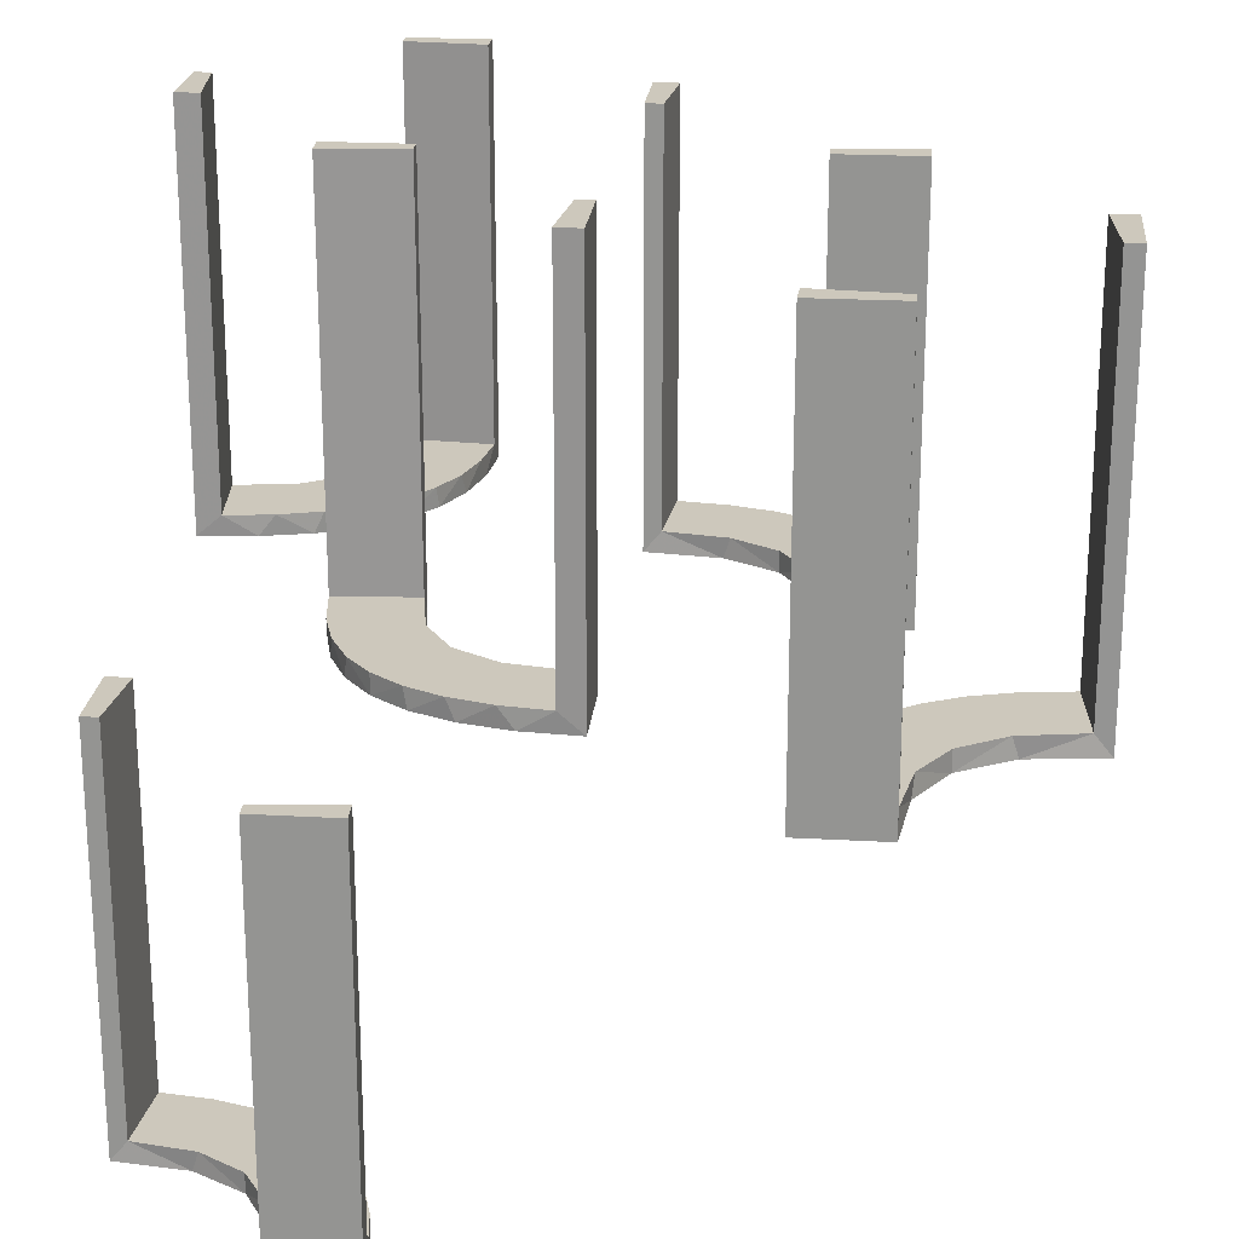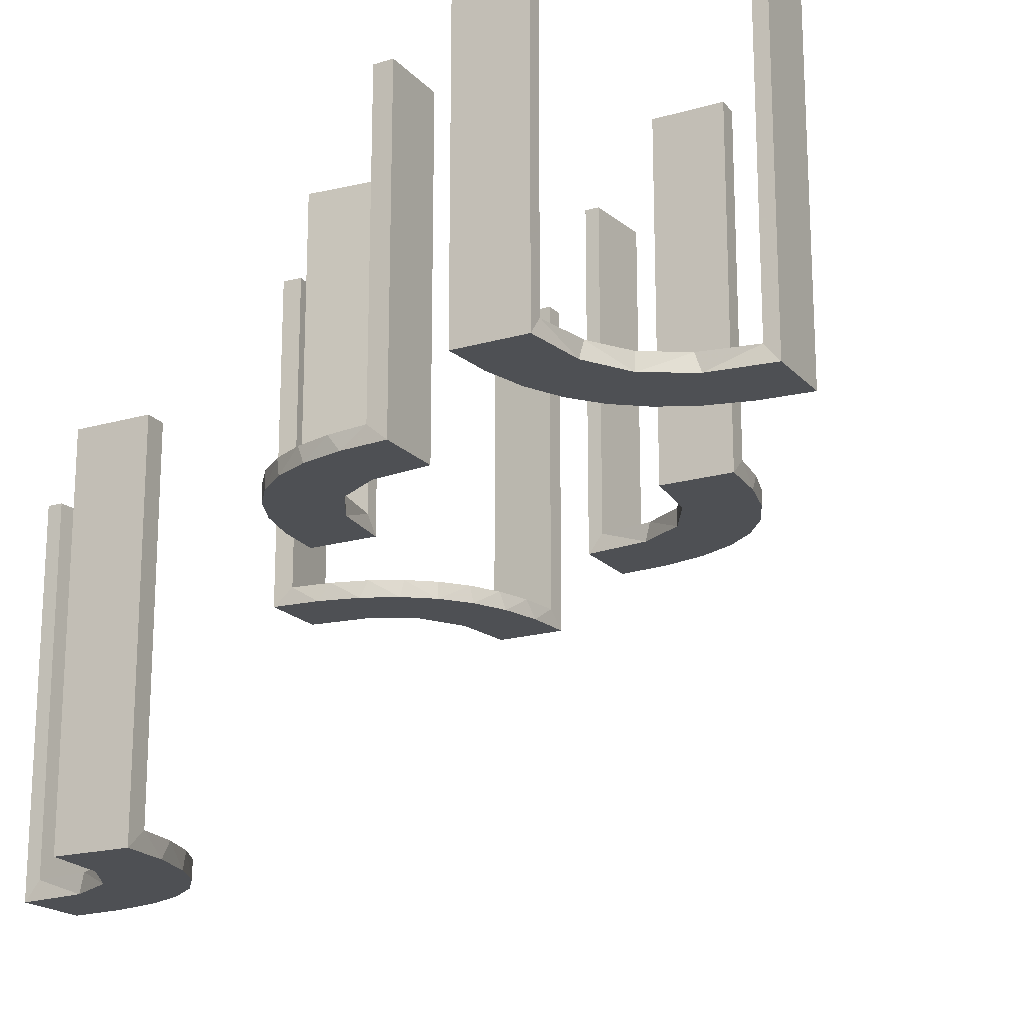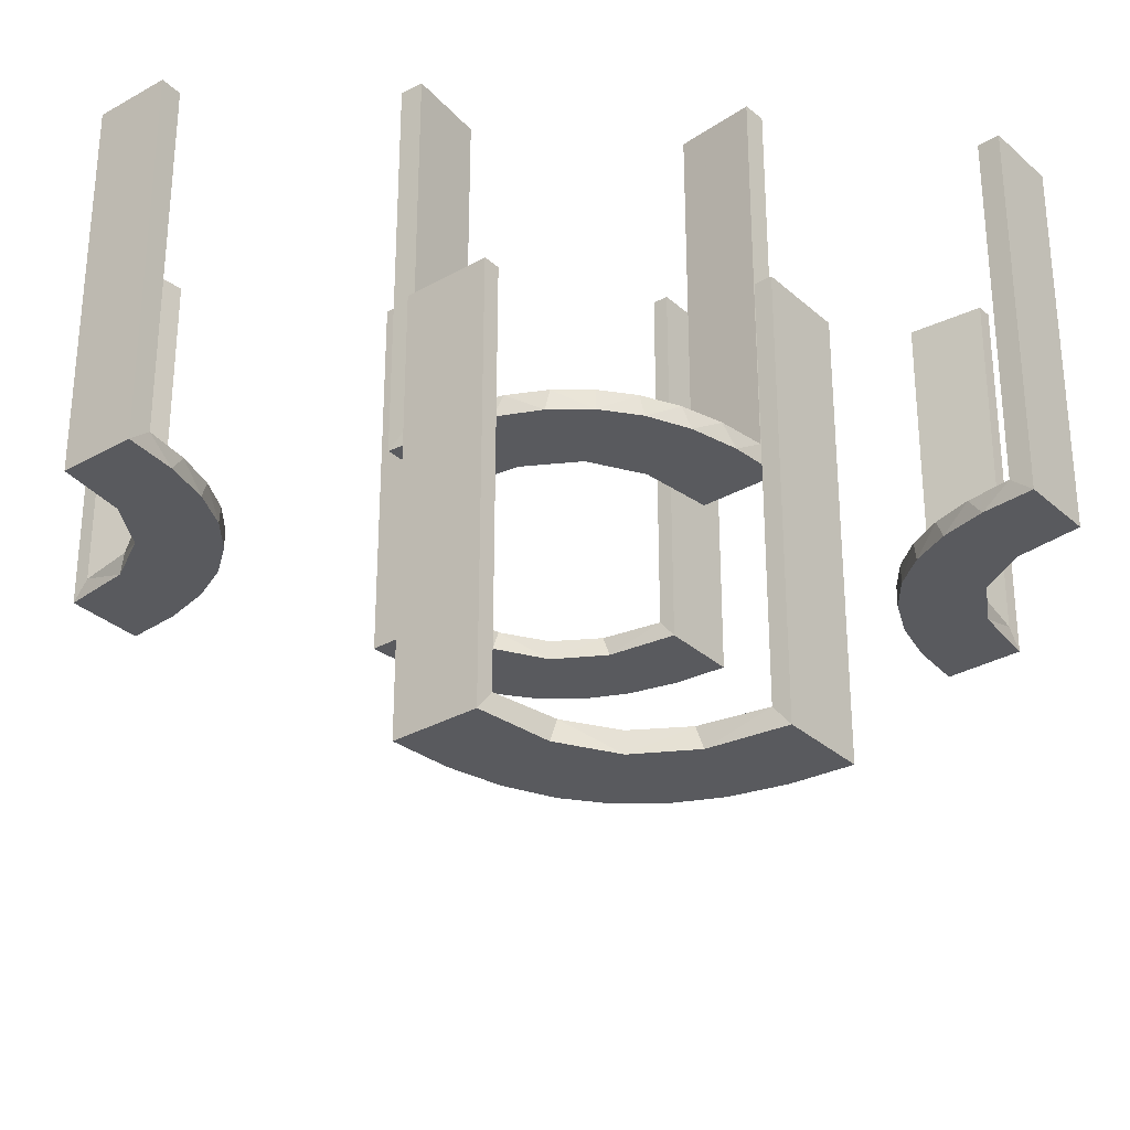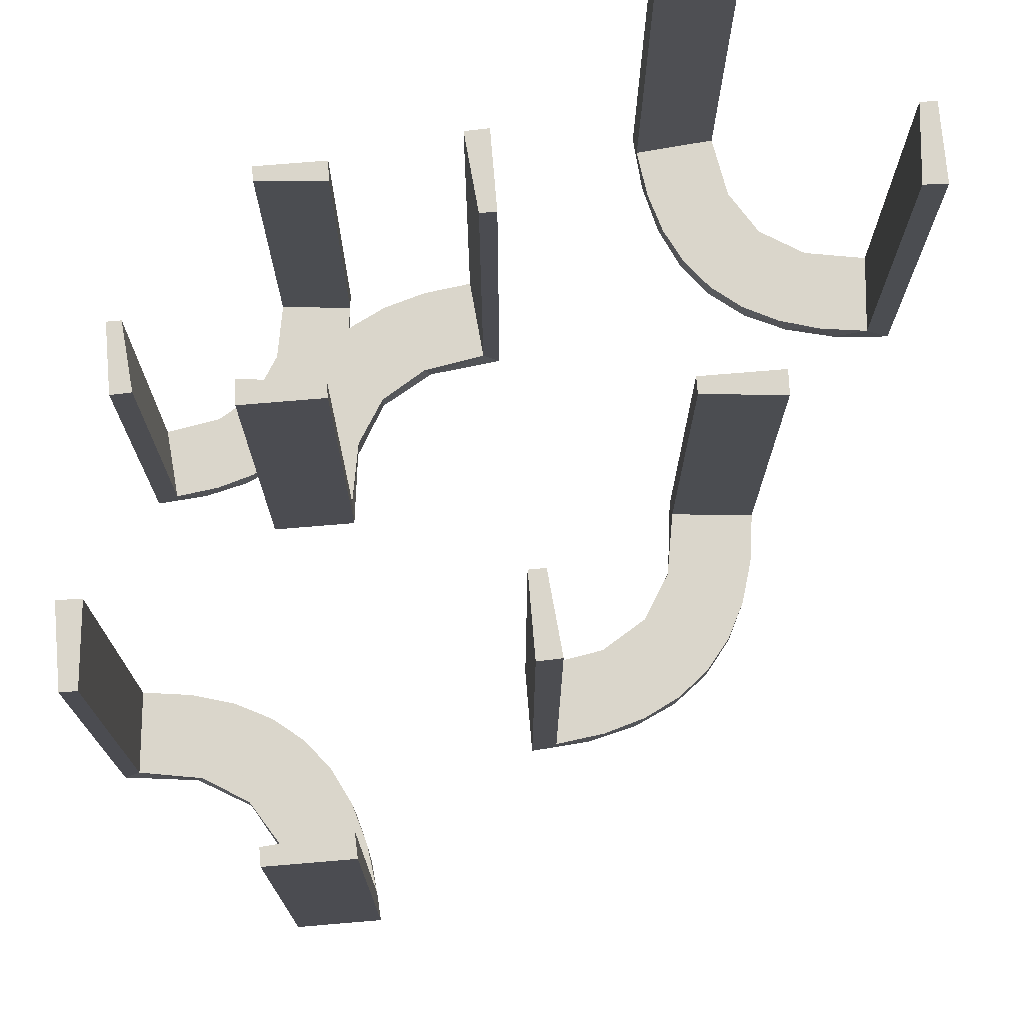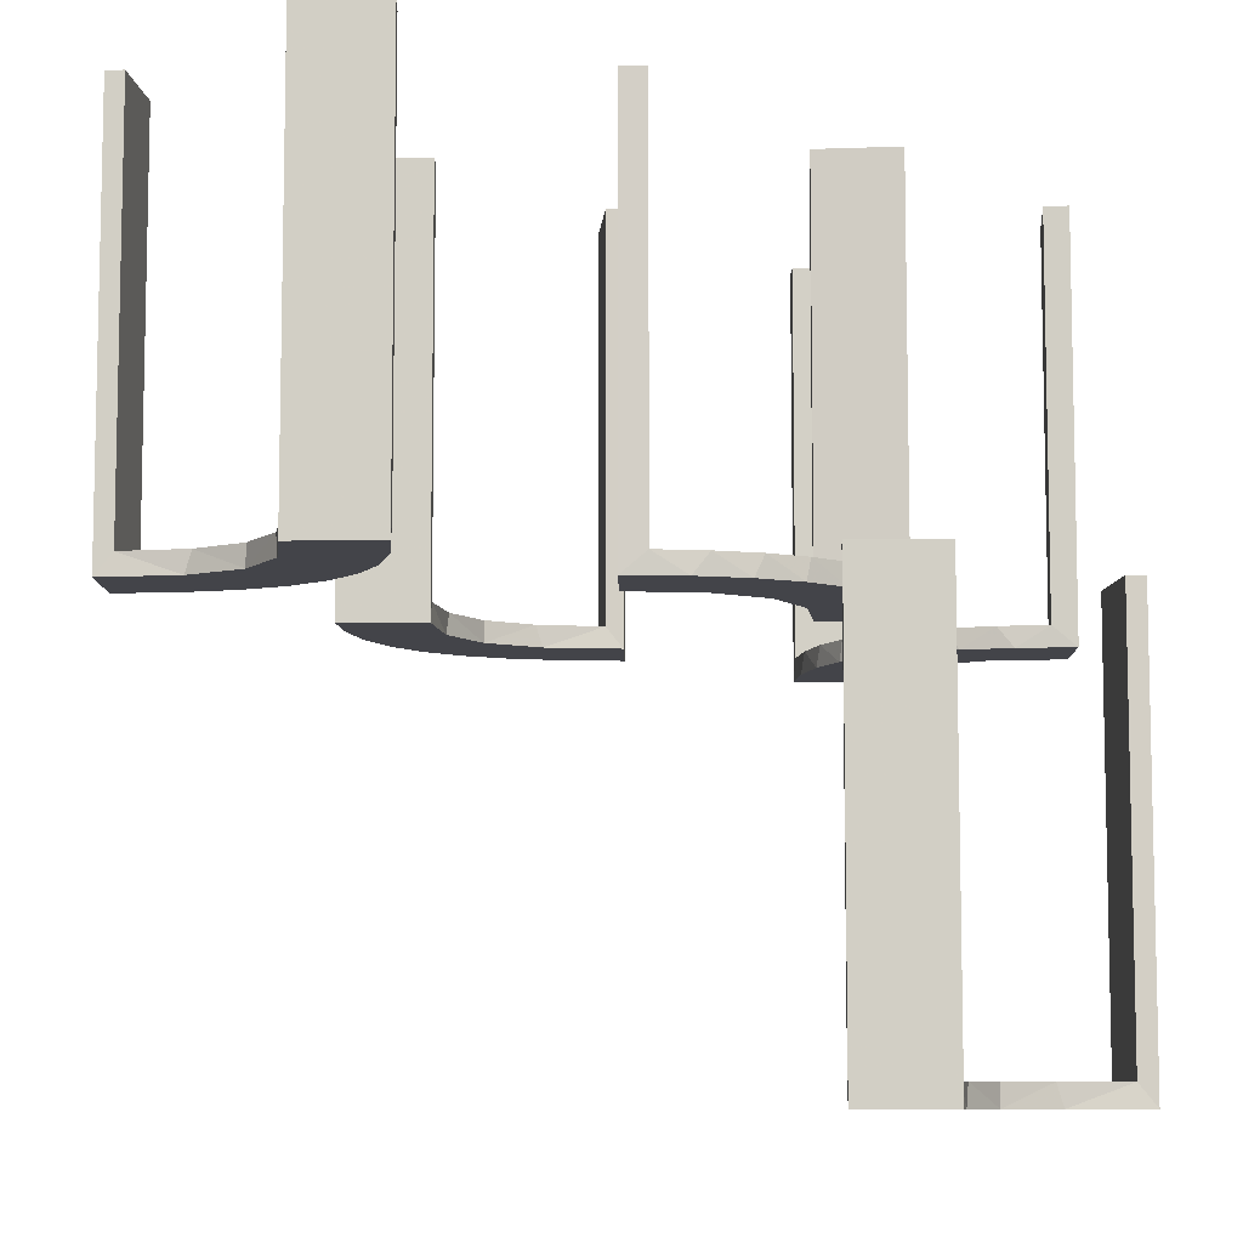
<metadata>
{"format":"obj","ext":"obj","renderer":"f3d","projection":"perspective","resolution":1024,"background":"white","views":[{"elev":22.1,"azim":5.6,"up":"+Z"},{"elev":-18.9,"azim":28.8,"up":"+Z"},{"elev":-31.4,"azim":-51.2,"up":"+Z"},{"elev":74.1,"azim":85.2,"up":"+Z"},{"elev":-8.4,"azim":-89.5,"up":"+Z"}]}
</metadata>
<code>
v -0.2013 0.4314 0
v 0.3065 -0.4117 0
v -0.1011 -0.1857 0.025
v 0.4263 -0.2064 0
v -0.1909 -0.09599 0.025
v 0.2537 0.0242 0.025
v 0.134 0.2789 0
v 0.1956 -0.5008 0
v 0.1956 -0.5008 0.25
v 0.1956 -0.5008 0.5
v -0.2 -0.5 0
v -0.2 -0.5 -0.5
v -0.2 -0.5 -0.25
v -0.09324 -0.29 0.025
v -0.4752 0.3009 0.5
v -0.4752 0.3009 0.3417
v -0.4752 0.3009 0.1833
v -0.4752 0.3009 0.025
v 0.07373 0.2936 0
v 0.03392 0.298 0.2625
v 0.03392 0.298 0.5
v 0.03392 0.298 0.025
v -0.2572 -0.1847 0.025
v 0.1178 0.2322 0.025
v -0.3109 -0.4109 -0.5
v -0.09346 -0.1883 0
v 0.2798 0.1401 0.025
v -0.216 0.3711 0
v 0.2958 -0.4804 0.5
v 0.2958 -0.4804 0.3417
v 0.2958 -0.4804 0.1833
v 0.2958 -0.4804 0.025
v -0.2272 -0.2221 0
v -0.2272 -0.2221 0.025
v -0.3031 -0.02878 0.2625
v -0.3031 -0.02878 0.5
v -0.3031 -0.02878 0.025
v -0.3548 0.2253 0.025
v -0.2442 -0.3192 -0.5
v -0.2044 0.0007887 0
v -0.2044 0.0007887 0.5
v 0.3435 -0.3486 0
v 0.3435 -0.3486 0.025
v -0.2048 0.4119 0.025
v -0.1852 -0.255 0
v 0.3101 -0.2479 0.025
v -0.4796 -0.3001 0
v -0.4796 -0.3001 -0.1583
v -0.4796 -0.3001 -0.3167
v -0.4796 -0.3001 -0.475
v -0.4032 -0.3135 -0.475
v -0.3148 0.245 0
v -0.2952 -0.0881 0.025
v 0.1565 0.1514 0
v 0.1565 0.1514 0.025
v -0.3145 -0.2472 -0.475
v 0.4956 -0.3008 0
v 0.4956 -0.3008 0.25
v 0.4956 -0.3008 0.5
v 0.4956 -0.2008 0
v 0.4956 -0.2008 0.5
v -0.2956 0.5008 0
v -0.2956 0.5008 0.5
v 0.09324 0.29 0.025
v -0.1452 -0.2747 0.025
v -0.1969 0.4712 0.2625
v -0.1969 0.4712 0.5
v -0.1969 0.4712 0.025
v -0.2728 0.2779 0
v -0.2728 0.2779 0.025
v 0.2398 -0.32 0
v 0.2042 0.01962 0.5
v 0.2042 0.01962 0.3417
v 0.2042 0.01962 0.1833
v 0.2042 0.01962 0.025
v -0.284 -0.1289 0
v -0.2204 -0.3704 -0.5
v 0.1452 0.2747 0.025
v 0.2202 -0.3599 0.025
v -0.4065 0.3117 0
v -0.2428 0.3153 0.025
v 0.4661 -0.202 0.2625
v 0.4661 -0.202 0.5
v 0.4661 -0.202 0.025
v -0.2092 -0.4111 -0.475
v 0.1852 0.255 0
v -0.02476 -0.1991 0.5
v -0.02476 -0.1991 0.3417
v -0.02476 -0.1991 0.1833
v -0.02476 -0.1991 0.025
v -0.4068 0.21 0.025
v -0.3192 -0.2442 -0.5
v -0.3 -0.5 0
v -0.3 -0.5 -0.5
v 0.3044 -0.0007882 0
v 0.3044 -0.0007882 0.5
v 0.366 -0.2211 0
v -0.2012 -0.4704 0
v -0.2012 -0.4704 -0.475
v -0.2012 -0.4704 -0.2375
v -0.2771 -0.2771 -0.475
v -0.2771 -0.2771 -0.5
v -0.3091 0.404 0.025
v -0.3989 0.3143 0.025
v 0.1935 0.08832 0
v -0.4109 -0.3109 -0.5
v -0.2987 -0.06859 0
v -0.5 -0.2 0
v -0.5 -0.2 -0.5
v -0.5 -0.3 0
v -0.5 -0.3 -0.5
v -0.5 -0.3 -0.25
v -0.1935 -0.08832 0
v -0.2472 -0.3145 -0.475
v 0.3989 -0.3143 0.025
v -0.2056 -0.4306 -0.5
v -0.07373 -0.2936 0
v 0.3091 -0.404 0.025
v 0.2602 0.18 0
v -0.366 0.2211 0
v -0.3044 0.0007887 0
v -0.3044 0.0007887 0.25
v -0.3044 0.0007887 0.5
v 0.4068 -0.21 0.025
v 0.02476 0.1991 0.5
v 0.02476 0.1991 0.3417
v 0.02476 0.1991 0.1833
v 0.02476 0.1991 0.025
v 0.1011 0.1857 0.025
v -0.3135 -0.4032 -0.475
v -0.4661 0.202 0.2625
v -0.4661 0.202 0.5
v -0.4661 0.202 0.025
v 0.1899 0.2521 0.025
v 0.2428 -0.3153 0.025
v 0.4065 -0.3117 0
v -0.2202 0.3599 0.025
v 0.284 0.1289 0
v -0.2042 -0.01962 0.5
v -0.2042 -0.01962 0.3417
v -0.2042 -0.01962 0.1833
v -0.2042 -0.01962 0.025
v -0.2398 0.32 0
v 0.2728 -0.2779 0
v 0.2728 -0.2779 0.025
v 0.1969 -0.4712 0.2625
v 0.1969 -0.4712 0.5
v 0.1969 -0.4712 0.025
v 0.2956 -0.5008 0
v 0.2956 -0.5008 0.5
v -0.4956 0.2008 0
v -0.4956 0.2008 0.5
v -0.4956 0.3008 0
v -0.4956 0.3008 0.25
v -0.4956 0.3008 0.5
v -0.3704 -0.2204 -0.5
v -0.1565 -0.1514 0
v -0.1565 -0.1514 0.025
v 0.2952 0.0881 0.025
v 0.3148 -0.245 0
v -0.1899 -0.2521 0.025
v -0.4306 -0.2056 -0.5
v -0.3101 0.2479 0.025
v -0.4704 -0.2012 0
v -0.4704 -0.2012 -0.475
v -0.4704 -0.2012 -0.2375
v 0.2048 -0.4119 0.025
v -0.3435 0.3486 0
v -0.3435 0.3486 0.025
v -0.004353 -0.2992 0
v -0.004353 -0.2992 0.5
v -0.004353 -0.1992 0
v -0.004353 -0.1992 0.25
v -0.004353 -0.1992 0.5
v 0.2044 -0.0007882 0
v 0.2044 -0.0007882 0.25
v 0.2044 -0.0007882 0.5
v 0.1921 0.1864 0.025
v 0.3548 -0.2253 0.025
v 0.3031 0.02878 0.2625
v 0.3031 0.02878 0.5
v 0.3031 0.02878 0.025
v -0.2602 -0.18 0
v 0.2272 0.2221 0
v 0.2272 0.2221 0.025
v -0.2958 0.4804 0.5
v -0.2958 0.4804 0.3417
v -0.2958 0.4804 0.1833
v -0.2958 0.4804 0.025
v -0.2245 -0.3591 -0.475
v 0.216 -0.3711 0
v -0.2798 -0.1401 0.025
v 0.09346 0.1883 0
v 0.004352 0.1992 0
v 0.004352 0.1992 0.5
v 0.004352 0.2992 0
v 0.004352 0.2992 0.25
v 0.004352 0.2992 0.5
v 0.02934 0.2486 0.025
v 0.2572 0.1847 0.025
v 0.2987 0.06859 0
v -0.03392 -0.298 0.2625
v -0.03392 -0.298 0.5
v -0.03392 -0.298 0.025
v 0.4752 -0.3009 0.5
v 0.4752 -0.3009 0.3417
v 0.4752 -0.3009 0.1833
v 0.4752 -0.3009 0.025
v -0.3479 -0.3479 -0.475
v -0.3479 -0.3479 -0.5
v -0.1956 0.5008 0
v -0.1956 0.5008 0.25
v -0.1956 0.5008 0.5
v -0.134 -0.2789 0
v -0.4111 -0.2092 -0.475
v -0.3001 -0.4796 0
v -0.3001 -0.4796 -0.1583
v -0.3001 -0.4796 -0.3167
v -0.3001 -0.4796 -0.475
v 0.1909 0.09599 0.025
v -0.4263 0.2064 0
v -0.3591 -0.2245 -0.475
v -0.3065 0.4117 0
v 0.2013 -0.4314 0
f 116 12 94
f 25 116 94
f 25 77 116
f 39 210 102
f 39 77 25
f 210 39 25
f 92 210 106
f 106 111 162
f 106 156 92
f 111 109 162
f 102 210 92
f 50 51 215
f 51 209 56
f 50 215 165
f 51 56 222
f 114 101 209
f 130 114 209
f 130 219 85
f 130 190 114
f 219 99 85
f 112 48 110
f 49 48 112
f 49 112 111
f 50 111 106
f 210 209 51
f 93 216 217
f 218 93 217
f 94 93 218
f 25 130 210
f 94 219 25
f 218 219 94
f 166 108 164
f 109 108 166
f 165 215 162
f 215 222 156
f 102 92 56
f 92 156 222
f 101 114 102
f 114 190 39
f 11 13 100
f 13 99 100
f 85 99 116
f 12 99 13
f 116 77 85
f 13 11 93
f 12 13 94
f 93 94 13
f 112 109 111
f 108 112 110
f 109 112 108
f 219 218 99
f 217 216 98
f 218 217 100
f 47 48 164
f 165 49 50
f 49 165 166
f 48 49 166
f 11 216 93
f 216 11 98
f 47 108 110
f 108 47 164
f 106 162 156
f 51 222 215
f 209 101 56
f 130 85 190
f 48 47 110
f 49 111 50
f 50 106 51
f 210 51 106
f 130 209 210
f 219 130 25
f 109 166 165
f 165 162 109
f 215 156 162
f 102 56 101
f 92 222 56
f 114 39 102
f 190 77 39
f 11 100 98
f 99 12 116
f 77 190 85
f 218 100 99
f 217 98 100
f 48 166 164
f 127 128 194
f 194 128 193
f 55 54 129
f 126 127 195
f 194 195 127
f 195 125 126
f 54 55 220
f 105 220 75
f 74 176 175
f 177 73 72
f 73 177 176
f 74 73 176
f 196 19 22
f 197 196 22
f 78 64 7
f 7 86 78
f 198 197 20
f 86 184 134
f 200 185 184
f 119 138 27
f 138 201 159
f 201 95 182
f 180 182 95
f 180 96 181
f 180 95 96
f 194 193 19
f 86 193 54
f 193 86 7
f 7 19 193
f 86 54 184
f 119 184 54
f 54 105 119
f 105 175 201
f 201 138 105
f 176 95 175
f 96 176 177
f 95 176 96
f 197 198 195
f 196 197 194
f 195 194 197
f 181 72 73
f 73 180 181
f 180 73 6
f 6 74 75
f 6 182 180
f 74 6 73
f 220 6 75
f 6 220 178
f 55 178 220
f 6 178 27
f 6 159 182
f 178 200 27
f 178 185 200
f 185 178 134
f 24 178 55
f 199 24 129
f 178 24 134
f 22 64 199
f 24 64 78
f 24 199 64
f 199 128 127
f 199 20 22
f 126 199 127
f 21 126 125
f 126 21 20
f 199 126 20
f 125 195 198
f 198 21 125
f 96 177 72
f 72 181 96
f 128 129 193
f 54 193 129
f 54 220 105
f 105 75 175
f 74 175 75
f 19 64 22
f 197 22 20
f 64 19 7
f 86 134 78
f 198 20 21
f 184 185 134
f 200 184 119
f 119 27 200
f 138 159 27
f 201 182 159
f 194 19 196
f 105 138 119
f 175 95 201
f 6 27 159
f 24 55 129
f 199 129 128
f 24 78 134
f 188 189 62
f 62 189 223
f 169 168 103
f 187 188 63
f 62 63 188
f 63 186 187
f 168 169 104
f 80 104 18
f 17 154 153
f 155 16 15
f 16 155 154
f 17 16 154
f 211 1 68
f 212 211 68
f 137 44 28
f 28 143 137
f 213 212 66
f 143 69 81
f 163 70 69
f 52 120 38
f 120 221 91
f 221 151 133
f 131 133 151
f 131 152 132
f 131 151 152
f 62 223 1
f 223 168 143
f 28 1 223
f 143 168 69
f 52 69 168
f 80 52 168
f 80 153 221
f 80 120 52
f 153 151 221
f 154 151 153
f 152 154 155
f 151 154 152
f 212 213 63
f 211 212 62
f 63 62 212
f 132 15 16
f 131 132 16
f 17 18 133
f 16 17 131
f 18 104 91
f 104 169 163
f 18 91 133
f 104 163 38
f 81 70 169
f 169 103 81
f 103 189 44
f 189 68 44
f 189 188 68
f 67 187 186
f 187 67 66
f 188 187 66
f 186 63 213
f 213 67 186
f 152 155 15
f 15 132 152
f 189 103 223
f 168 223 103
f 168 104 80
f 80 18 153
f 17 153 18
f 1 44 68
f 212 68 66
f 44 1 28
f 143 81 137
f 213 66 67
f 69 70 81
f 163 69 52
f 52 38 163
f 120 91 38
f 221 133 91
f 62 1 211
f 223 143 28
f 80 221 120
f 17 133 131
f 104 38 91
f 169 70 163
f 103 137 81
f 103 44 137
f 188 66 68
f 31 32 149
f 149 32 2
f 43 42 118
f 30 31 150
f 149 150 31
f 150 29 30
f 42 43 115
f 136 115 208
f 207 58 57
f 59 206 205
f 206 59 58
f 207 206 58
f 8 224 148
f 9 8 148
f 79 167 191
f 191 71 79
f 10 9 146
f 71 144 135
f 46 145 144
f 160 97 179
f 97 4 124
f 4 60 84
f 82 84 60
f 82 61 83
f 82 60 61
f 149 2 224
f 2 42 71
f 191 224 2
f 71 42 144
f 160 144 42
f 136 160 42
f 136 57 4
f 136 97 160
f 57 60 4
f 58 60 57
f 61 58 59
f 60 58 61
f 9 10 150
f 8 9 149
f 150 149 9
f 83 205 206
f 82 83 206
f 207 208 84
f 206 207 82
f 208 115 124
f 115 43 46
f 208 124 84
f 115 46 179
f 135 145 43
f 43 118 135
f 118 32 167
f 32 148 167
f 32 31 148
f 147 30 29
f 30 147 146
f 31 30 146
f 29 150 10
f 10 147 29
f 61 59 205
f 205 83 61
f 32 118 2
f 42 2 118
f 42 115 136
f 136 208 57
f 207 57 208
f 224 167 148
f 9 148 146
f 167 224 191
f 71 135 79
f 10 146 147
f 144 145 135
f 46 144 160
f 160 179 46
f 97 124 179
f 4 84 124
f 149 224 8
f 2 71 191
f 136 4 97
f 207 84 82
f 115 179 124
f 43 145 46
f 118 79 135
f 118 167 79
f 31 146 148
f 141 142 40
f 40 142 113
f 158 157 5
f 140 141 41
f 40 41 141
f 41 139 140
f 157 158 3
f 26 3 90
f 89 173 172
f 174 88 87
f 88 174 173
f 89 88 173
f 121 107 37
f 122 121 37
f 192 53 76
f 76 183 192
f 123 122 35
f 183 33 23
f 161 34 33
f 45 214 65
f 214 117 14
f 117 170 204
f 202 204 170
f 202 171 203
f 202 170 171
f 40 113 107
f 113 157 183
f 40 107 121
f 183 157 33
f 45 33 157
f 26 45 157
f 26 172 117
f 26 214 45
f 117 214 26
f 173 170 172
f 171 173 174
f 170 173 171
f 122 123 41
f 121 122 40
f 41 40 122
f 203 87 88
f 202 203 88
f 89 90 204
f 88 89 202
f 14 204 90
f 90 3 14
f 161 158 34
f 161 65 3
f 158 161 3
f 158 5 23
f 5 142 53
f 5 192 23
f 53 192 5
f 142 141 37
f 36 140 139
f 140 36 35
f 141 140 35
f 139 41 123
f 123 36 139
f 171 174 87
f 87 203 171
f 142 5 113
f 157 113 5
f 157 3 26
f 26 90 172
f 89 172 90
f 107 53 37
f 122 37 35
f 53 107 76
f 183 23 192
f 123 35 36
f 33 34 23
f 161 33 45
f 45 65 161
f 214 14 65
f 117 204 14
f 113 76 107
f 113 183 76
f 172 170 117
f 89 204 202
f 3 65 14
f 158 23 34
f 142 37 53
f 141 35 37

</code>
